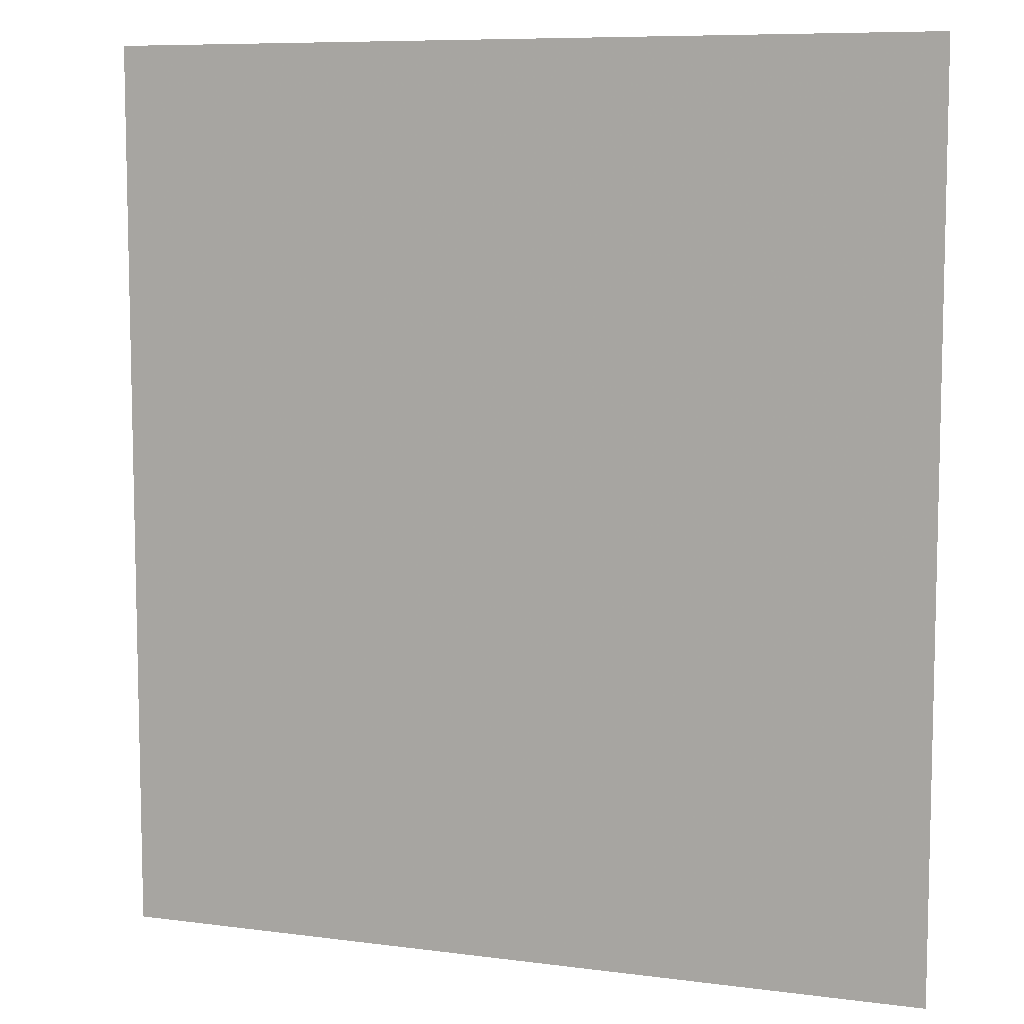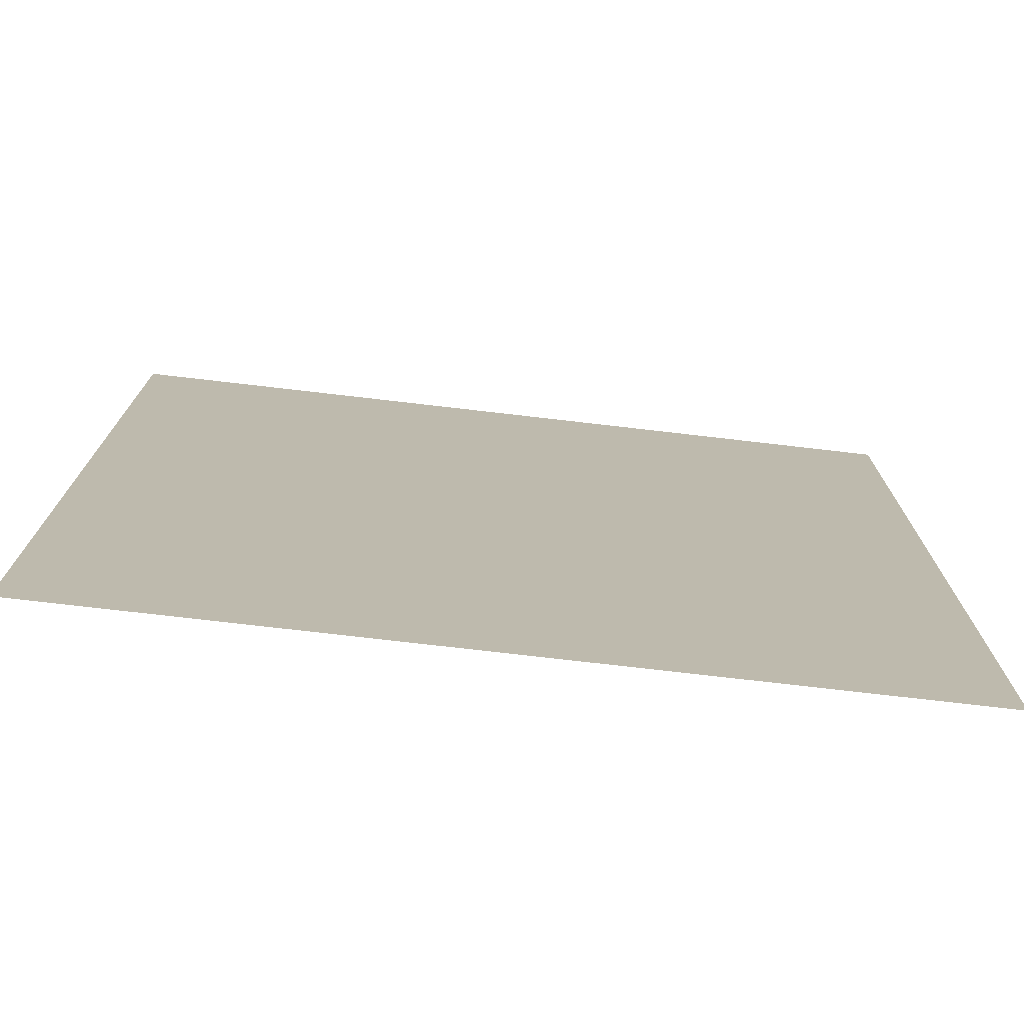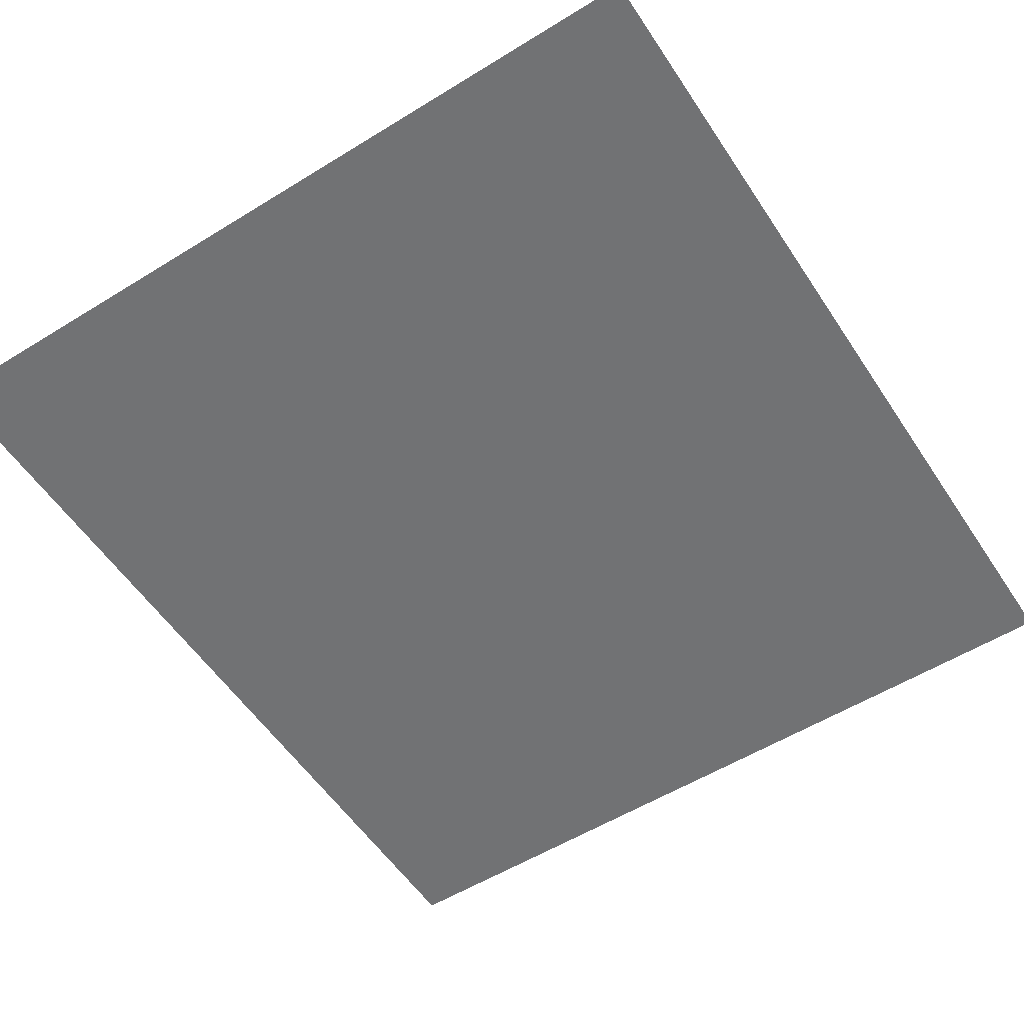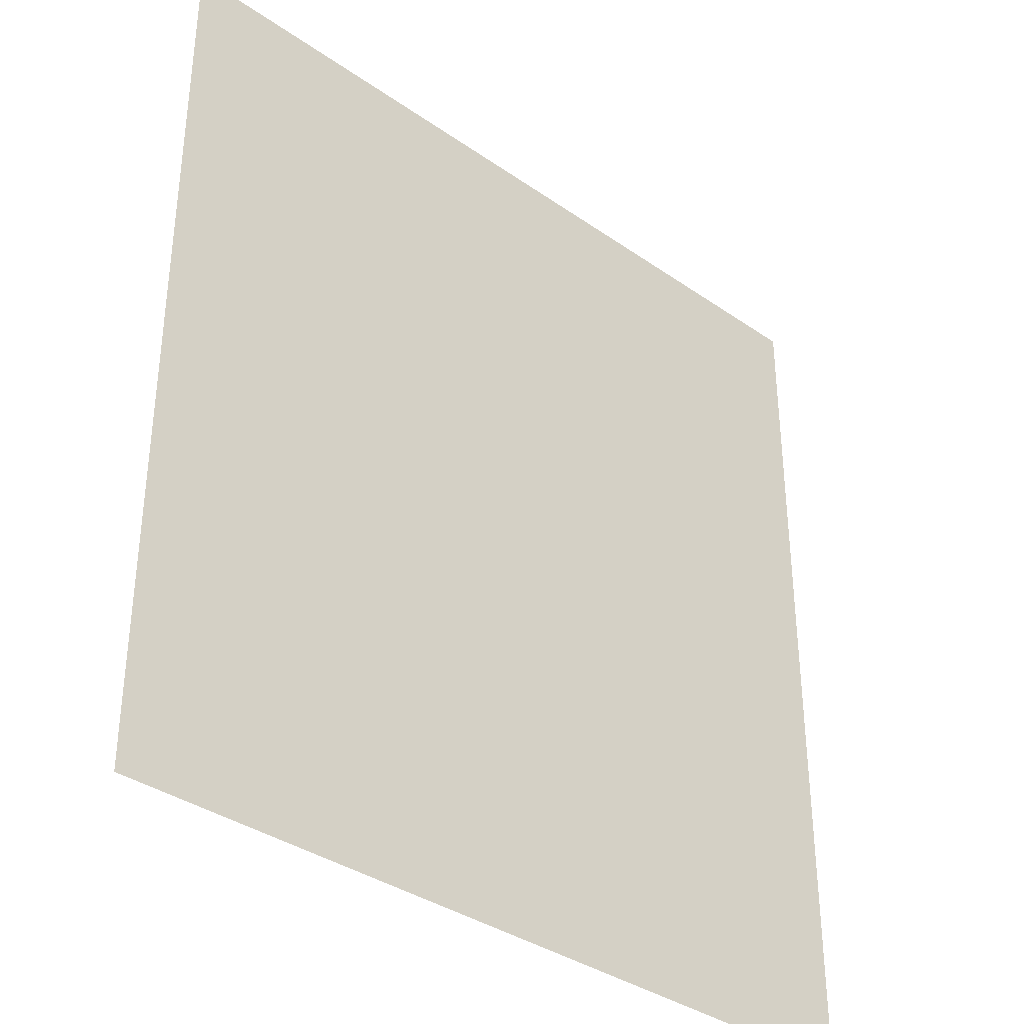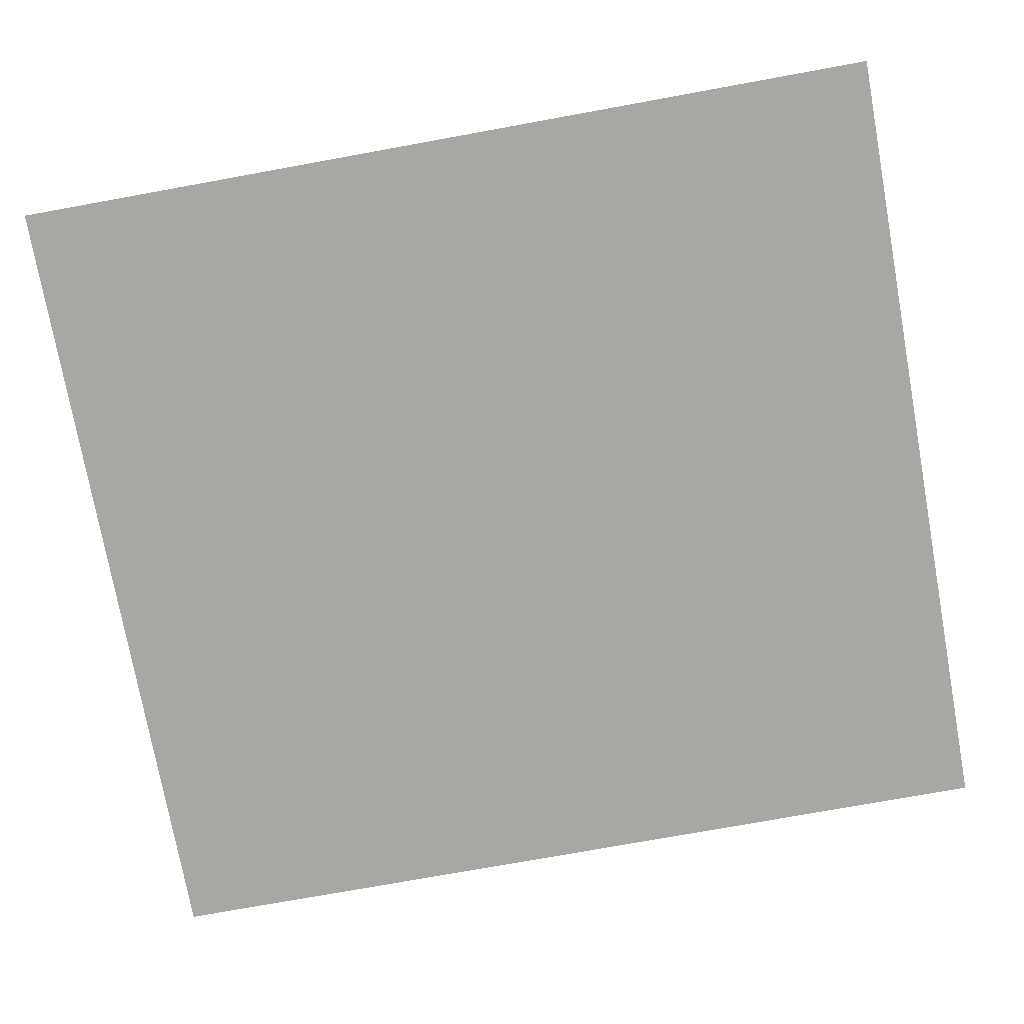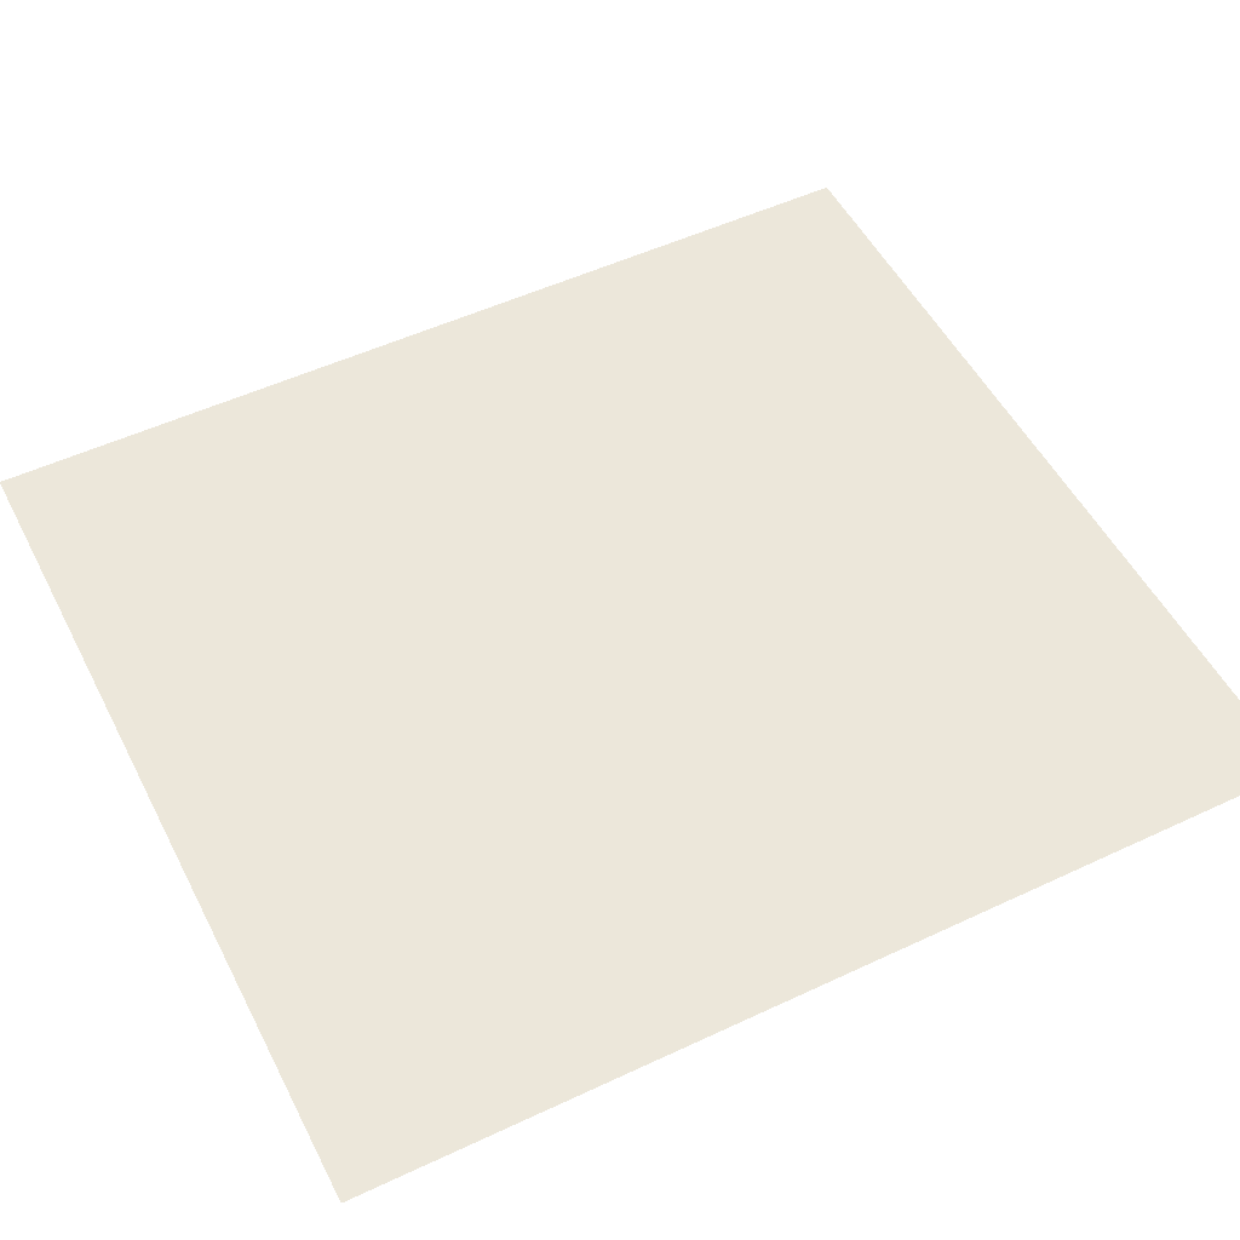
<metadata>
{"format":"obj","ext":"obj","renderer":"f3d","projection":"perspective","resolution":1024,"background":"white","views":[{"elev":8.2,"azim":-160.0,"up":"+Y"},{"elev":-75.6,"azim":-6.6,"up":"+Y"},{"elev":-55.4,"azim":-147.0,"up":"+Z"},{"elev":-36.2,"azim":-42.3,"up":"+Y"},{"elev":-74.8,"azim":100.3,"up":"+Z"},{"elev":52.2,"azim":-116.8,"up":"+Z"}]}
</metadata>
<code>
g [handR] hand
v -0.11 -0.12 0
v -0.11 0.12 0
v 0.11 0.12 0
v 0.11 -0.12 0
g [handR] hand_0
f 1 4 2
f 2 4 3

</code>
